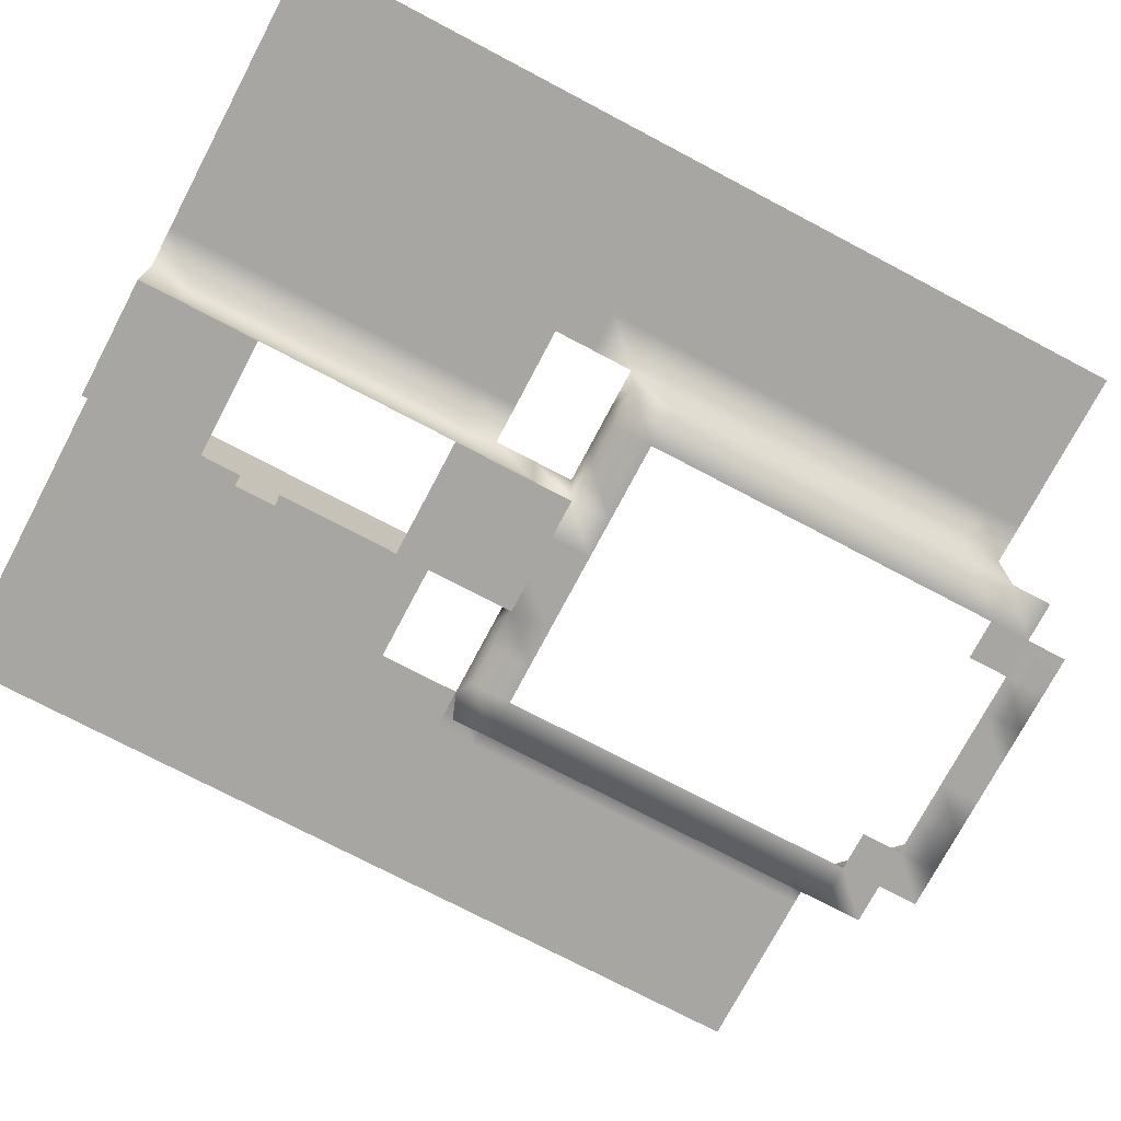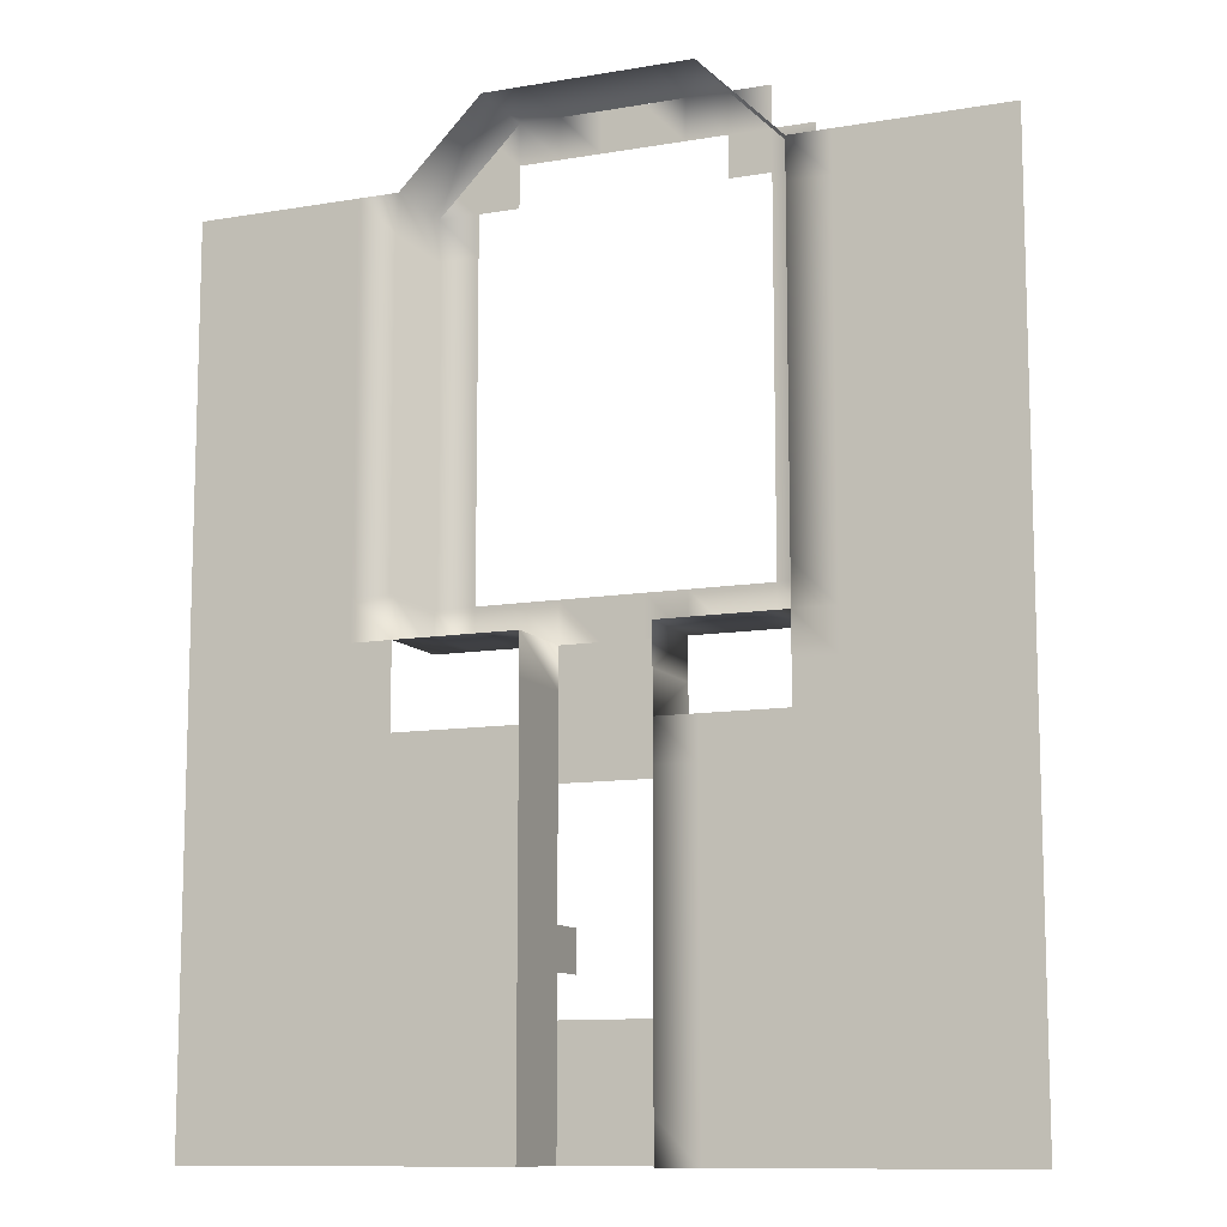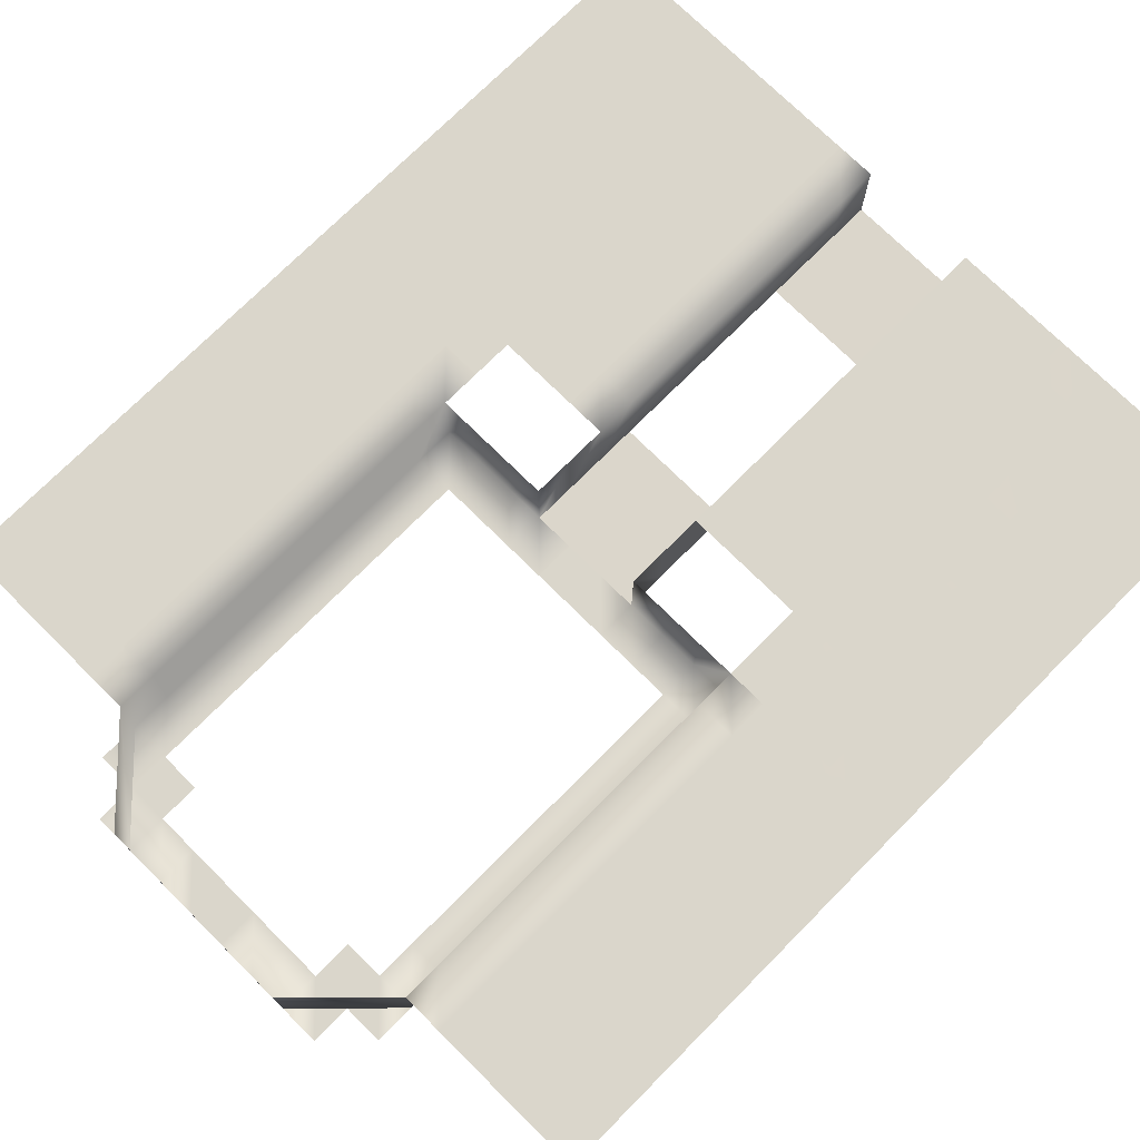
<metadata>
{"format":"obj","ext":"obj","renderer":"f3d","projection":"perspective","resolution":1024,"background":"white","views":[{"elev":-74.2,"azim":-117.8,"up":"+Y"},{"elev":-10.8,"azim":-157.0,"up":"+Z"},{"elev":73.7,"azim":44.8,"up":"+Y"}]}
</metadata>
<code>
o Default
v 2 0 1
v 2 0 4
v -1 0 4
v -1 0 1
v 2 0 -7
v 2 0 -4
v -1 0 -4
v -1 0 -7
v 4 0 5
v 3 0 5
v 3 0 4
v 4 0 4
v 2 0 5
v 2 0 4
v 1 0 5
v 1 0 4
v 0 0 5
v 0 0 4
v -1 0 5
v -1 0 4
v -2 0 5
v -2 0 4
v -3 0 5
v -3 0 4
v -4 0 5
v -4 0 4
v 5 0 5
v 5 0 4
v -3 0 6
v -4 0 6
v -3 0 7
v -4 0 7
v -3 0 8
v -4 0 8
v -3 0 9
v -4 0 9
v -3 0 10
v -4 0 10
v -3 0 11
v -4 0 11
v -3 0 12
v -4 0 12
v -3 0 13
v -4 0 13
v -3 0 14
v -4 0 14
v 5 0 6
v 4 0 6
v 5 0 7
v 4 0 7
v 5 0 8
v 4 0 8
v 5 0 9
v 4 0 9
v 5 0 10
v 4 0 10
v 5 0 11
v 4 0 11
v 5 0 12
v 4 0 12
v 5 0 14
v 4 0 14
v 4 0 13
v 5 0 13
v 5 0 15
v 4 0 15
v 4 0 16
v 3 0 16
v 3 0 15
v -2 0 16
v -3 0 16
v -3 0 15
v -2 0 15
v -4 0 15
v -2 0 14
v 3 0 14
v 2 0 16
v 2 0 15
v 1 0 16
v 1 0 15
v 0 0 16
v 0 0 15
v -1 0 16
v -1 0 15
v 3 2 16
v 2 2 16
v -1 2 16
v -2 2 16
v -4 2 14
v 5 2 14
v 5 2 13
v 5 2 12
v 5 2 11
v 5 2 10
v 5 2 9
v 5 2 8
v 5 2 7
v 5 2 6
v 5 2 5
v 5 2 4
v 2 2 4
v 3 2 4
v 4 2 4
v 2 0 3
v 2 2 3
v 2 0 2
v 2 2 2
v 2 0 1
v 2 2 1
v 2 0 0
v 2 2 0
v 2 0 -1
v 2 2 -1
v 2 0 -2
v 2 2 -2
v 2 0 -3
v 2 2 -3
v 2 -1 -3
v 2 1 -3
v 2 1 -2
v 2 -1 -2
v 2 0 -4
v 2 2 -4
v 2 0 -5
v 2 2 -5
v 2 0 -6
v 2 2 -6
v 2 0 -7
v 2 2 -7
v -1 2 4
v -1 2 3
v -1 0 3
v -1 2 2
v -1 0 2
v -1 2 1
v -1 0 1
v -1 2 0
v -1 0 0
v -1 2 -1
v -1 0 -1
v -1 2 -2
v -1 0 -2
v -1 2 -3
v -1 0 -3
v -1 2 -4
v -1 0 -4
v -1 2 -5
v -1 0 -5
v -1 0 -6
v -1 2 -6
v -1 2 -7
v -1 0 -7
v -2 2 4
v -3 2 4
v -4 2 4
v -4 2 13
v -4 2 12
v -4 2 11
v -4 2 10
v -4 2 9
v -4 2 8
v -4 2 7
v -4 2 6
v -4 2 5
v -5 2 14
v -5 2 13
v -6 2 14
v -6 2 13
v -7 2 14
v -7 2 13
v -7 2 12
v -6 2 12
v -7 2 11
v -6 2 11
v -7 2 10
v -6 2 10
v -7 2 9
v -6 2 9
v -7 2 8
v -6 2 8
v -7 2 7
v -6 2 7
v -7 2 6
v -6 2 6
v -7 2 5
v -6 2 5
v -7 2 4
v -6 2 4
v -5 2 5
v -5 2 4
v -5 2 6
v -5 2 7
v -5 2 8
v -5 2 9
v -5 2 10
v -5 2 11
v -5 2 12
v -8 2 5
v -8 2 4
v -8 2 6
v -8 2 7
v -8 2 8
v -8 2 9
v -8 2 10
v -8 2 11
v -8 2 12
v -8 2 13
v -8 2 14
v -9 2 14
v -9 2 13
v -9 2 12
v -9 2 11
v -9 2 10
v -9 2 9
v -9 2 8
v -9 2 7
v -9 2 6
v -9 2 5
v -9 2 4
v -3 2 2
v -4 2 2
v -4 2 1
v -3 2 1
v -4 2 0
v -3 2 0
v -4 2 -1
v -3 2 -1
v -4 2 -2
v -3 2 -2
v -4 2 -3
v -3 2 -3
v -4 2 -4
v -3 2 -4
v -4 2 -5
v -3 2 -5
v -4 2 -6
v -3 2 -6
v -2 2 -5
v -2 2 -6
v -2 2 -4
v -2 2 -3
v -2 2 -2
v -2 2 -1
v -2 2 0
v -2 2 1
v -2 2 2
v -2 2 -7
v -3 2 -7
v -4 2 -7
v -5 2 3
v -4 2 3
v -5 2 2
v -5 2 1
v -5 2 0
v -5 2 -1
v -5 2 -2
v -5 2 -3
v -5 2 -4
v -5 2 -5
v -5 2 -6
v -5 2 -7
v -6 2 -6
v -6 2 -7
v -7 2 -6
v -7 2 -7
v -8 2 -6
v -8 2 -7
v -8 2 -5
v -9 2 -5
v -9 2 -6
v -9 2 -7
v -8 2 -3
v -9 2 -3
v -9 2 -4
v -8 2 -4
v -8 2 -2
v -9 2 -2
v -8 2 -1
v -9 2 -1
v -8 2 0
v -9 2 0
v -8 2 1
v -9 2 1
v -7 2 1
v -7 2 0
v -7 2 2
v -8 2 2
v -7 2 3
v -8 2 3
v -9 2 3
v -9 2 2
v -7 2 -4
v -7 2 -5
v -6 2 -5
v -6 2 -4
v -6 2 -3
v -6 2 -2
v -6 2 -1
v -6 2 0
v -6 2 1
v -6 2 2
v -6 2 3
v -7 2 -1
v -7 2 -2
v -7 2 -3
v 4 2 2
v 5 2 2
v 5 2 1
v 4 2 1
v 5 2 0
v 4 2 0
v 5 2 -1
v 4 2 -1
v 5 2 -2
v 4 2 -2
v 5 2 -3
v 4 2 -3
v 5 2 -4
v 4 2 -4
v 5 2 -5
v 4 2 -5
v 5 2 -6
v 4 2 -6
v 3 2 -5
v 4 2 -5
v 4 2 -6
v 3 2 -6
v 2 2 -5
v 3 2 -5
v 3 2 -6
v 2 2 -6
v 2 2 -4
v 3 2 -4
v 2 2 -3
v 3 2 -3
v 2 2 -2
v 3 2 -2
v 2 2 -1
v 3 2 -1
v 2 2 0
v 3 2 0
v 3 2 -1
v 2 2 1
v 3 2 1
v 3 2 0
v 2 2 2
v 3 2 2
v 3 2 2
v 4 2 2
v 4 2 1
v 3 2 1
v 4 2 0
v 3 2 0
v 4 2 -1
v 3 2 -1
v 4 2 -2
v 3 2 -2
v 4 2 -2
v 4 2 -3
v 3 2 -3
v 4 2 -3
v 4 2 -4
v 3 2 -4
v 3 2 -7
v 2 2 -7
v 4 2 -7
v 3 2 -7
v 5 2 -7
v 4 2 -7
v 5 2 4
v 6 2 4
v 6 2 3
v 5 2 3
v 6 2 3
v 6 2 2
v 5 2 2
v 6 2 1
v 5 2 1
v 6 2 0
v 5 2 0
v 6 2 -1
v 5 2 -1
v 6 2 -1
v 6 2 -2
v 6 2 -3
v 5 2 -3
v 6 2 -3
v 6 2 -4
v 5 2 -4
v 6 2 -5
v 5 2 -5
v 6 2 -6
v 5 2 -6
v 6 2 -6
v 6 2 -7
v 5 2 -7
v 6 2 -6
v 7 2 -6
v 7 2 -7
v 6 2 -7
v 7 2 -6
v 8 2 -6
v 8 2 -7
v 7 2 -7
v 8 2 -6
v 9 2 -6
v 9 2 -7
v 9 2 -5
v 10 2 -5
v 10 2 -6
v 9 2 -6
v 10 2 -7
v 9 2 -7
v 9 2 -3
v 10 2 -3
v 10 2 -4
v 9 2 -4
v 9 2 -2
v 10 2 -2
v 9 2 -1
v 10 2 -1
v 9 2 0
v 10 2 0
v 9 2 1
v 10 2 1
v 9 2 0
v 8 2 1
v 9 2 1
v 9 2 0
v 8 2 0
v 8 2 2
v 9 2 2
v 8 2 3
v 9 2 3
v 8 2 4
v 9 2 4
v 9 2 4
v 10 2 4
v 10 2 3
v 9 2 3
v 10 2 2
v 9 2 2
v 9 2 1
v 8 2 -4
v 9 2 -4
v 9 2 -5
v 8 2 -5
v 8 2 -5
v 8 2 -6
v 7 2 -5
v 8 2 -5
v 7 2 -5
v 7 2 -6
v 6 2 -4
v 7 2 -4
v 7 2 -5
v 6 2 -5
v 7 2 -3
v 7 2 -4
v 6 2 -2
v 7 2 -2
v 7 2 -3
v 6 2 -3
v 6 2 -1
v 7 2 -1
v 6 2 0
v 7 2 0
v 6 2 1
v 7 2 1
v 7 2 0
v 6 2 2
v 7 2 2
v 7 2 1
v 7 2 3
v 6 2 2
v 7 2 4
v 7 2 4
v 8 2 4
v 8 2 3
v 7 2 3
v 8 2 2
v 7 2 2
v 8 2 1
v 8 2 0
v 8 2 -1
v 7 2 -1
v 7 2 -1
v 8 2 -2
v 7 2 -2
v 8 2 -3
v 8 2 -4
v 8 2 -3
v 9 2 -3
v 8 2 -2
v 9 2 -2
v 8 2 -1
v 9 2 -1
v 8 2 14
v 7 2 14
v 7 2 13
v 8 2 13
v 7 2 12
v 8 2 12
v 7 2 11
v 8 2 11
v 7 2 10
v 8 2 10
v 7 2 9
v 8 2 9
v 7 2 8
v 8 2 8
v 7 2 7
v 8 2 7
v 7 2 6
v 8 2 6
v 9 2 7
v 9 2 6
v 10 2 7
v 10 2 6
v 10 2 8
v 9 2 8
v 10 2 9
v 9 2 9
v 10 2 10
v 9 2 10
v 10 2 11
v 9 2 11
v 10 2 12
v 9 2 12
v 10 2 13
v 9 2 13
v 10 2 14
v 9 2 14
v 6 2 7
v 6 2 6
v 6 2 8
v 6 2 9
v 6 2 10
v 6 2 11
v 6 2 12
v 6 2 13
v 6 2 14
v 9 2 5
v 10 2 5
v 10 2 4
v 7 2 5
v 6 2 5
v 8 2 5
g Scene
f 1 3 2
f 1 4 3
f 5 7 6
f 5 8 7
f 9 11 10
f 9 12 11
f 10 14 13
f 10 11 14
f 13 16 15
f 13 14 16
f 15 18 17
f 15 16 18
f 17 20 19
f 17 18 20
f 19 22 21
f 19 20 22
f 21 24 23
f 21 22 24
f 23 26 25
f 23 24 26
f 27 12 9
f 27 28 12
f 29 25 30
f 29 23 25
f 31 30 32
f 31 29 30
f 33 32 34
f 33 31 32
f 35 34 36
f 35 33 34
f 37 36 38
f 37 35 36
f 39 38 40
f 39 37 38
f 41 40 42
f 41 39 40
f 43 42 44
f 43 41 42
f 45 44 46
f 45 43 44
f 47 9 48
f 47 27 9
f 49 48 50
f 49 47 48
f 51 50 52
f 51 49 50
f 53 52 54
f 53 51 52
f 55 54 56
f 55 53 54
f 57 56 58
f 57 55 56
f 59 58 60
f 59 57 58
f 61 63 62
f 61 64 63
f 65 62 66
f 65 61 62
f 67 69 68
f 67 66 69
f 70 72 71
f 70 73 72
f 72 46 74
f 72 45 46
f 73 45 72
f 73 75 45
f 66 76 69
f 66 62 76
f 68 78 77
f 68 69 78
f 77 80 79
f 77 78 80
f 79 82 81
f 79 80 82
f 81 84 83
f 81 82 84
f 83 73 70
f 83 84 73
f 64 60 63
f 64 59 60
f 68 86 85
f 68 77 86
f 83 88 87
f 83 70 88
f 77 87 86
f 77 83 87
f 70 89 88
f 70 46 89
f 61 85 90
f 61 68 85
f 64 90 91
f 64 61 90
f 59 91 92
f 59 64 91
f 57 92 93
f 57 59 92
f 55 93 94
f 55 57 93
f 53 94 95
f 53 55 94
f 51 95 96
f 51 53 95
f 49 96 97
f 49 51 96
f 47 97 98
f 47 49 97
f 27 98 99
f 27 47 98
f 28 99 100
f 28 27 99
f 14 102 101
f 14 11 102
f 11 103 102
f 11 12 103
f 12 100 103
f 12 28 100
f 104 101 105
f 104 14 101
f 106 105 107
f 106 104 105
f 108 107 109
f 108 106 107
f 110 109 111
f 110 108 109
f 112 111 113
f 112 110 111
f 114 113 115
f 114 112 113
f 116 115 117
f 116 114 115
f 118 120 119
f 118 121 120
f 122 117 123
f 122 116 117
f 124 123 125
f 124 122 123
f 126 125 127
f 126 124 125
f 128 127 129
f 128 126 127
f 20 131 130
f 20 132 131
f 132 133 131
f 132 134 133
f 134 135 133
f 134 136 135
f 136 137 135
f 136 138 137
f 138 139 137
f 138 140 139
f 140 141 139
f 140 142 141
f 142 143 141
f 142 144 143
f 144 145 143
f 144 146 145
f 146 147 145
f 146 148 147
f 149 151 150
f 149 152 151
f 148 150 147
f 148 149 150
f 22 130 153
f 22 20 130
f 24 153 154
f 24 22 153
f 26 154 155
f 26 24 154
f 46 156 89
f 46 44 156
f 44 157 156
f 44 42 157
f 42 158 157
f 42 40 158
f 40 159 158
f 40 38 159
f 38 160 159
f 38 36 160
f 36 161 160
f 36 34 161
f 34 162 161
f 34 32 162
f 32 163 162
f 32 30 163
f 30 164 163
f 30 25 164
f 25 155 164
f 25 26 155
f 89 166 165
f 89 156 166
f 165 168 167
f 165 166 168
f 167 170 169
f 167 168 170
f 168 171 170
f 168 172 171
f 172 173 171
f 172 174 173
f 174 175 173
f 174 176 175
f 176 177 175
f 176 178 177
f 178 179 177
f 178 180 179
f 180 181 179
f 180 182 181
f 182 183 181
f 182 184 183
f 184 185 183
f 184 186 185
f 186 187 185
f 186 188 187
f 189 188 186
f 189 190 188
f 164 190 189
f 164 155 190
f 163 189 191
f 163 164 189
f 162 191 192
f 162 163 191
f 161 192 193
f 161 162 192
f 160 193 194
f 160 161 193
f 159 194 195
f 159 160 194
f 158 195 196
f 158 159 195
f 157 196 197
f 157 158 196
f 156 197 166
f 156 157 197
f 166 172 168
f 166 197 172
f 197 174 172
f 197 196 174
f 196 176 174
f 196 195 176
f 195 178 176
f 195 194 178
f 194 180 178
f 194 193 180
f 193 182 180
f 193 192 182
f 192 184 182
f 192 191 184
f 191 186 184
f 191 189 186
f 185 199 198
f 185 187 199
f 183 198 200
f 183 185 198
f 181 200 201
f 181 183 200
f 179 201 202
f 179 181 201
f 177 202 203
f 177 179 202
f 175 203 204
f 175 177 203
f 173 204 205
f 173 175 204
f 171 205 206
f 171 173 205
f 170 206 207
f 170 171 206
f 169 207 208
f 169 170 207
f 208 210 209
f 208 207 210
f 207 211 210
f 207 206 211
f 206 212 211
f 206 205 212
f 205 213 212
f 205 204 213
f 204 214 213
f 204 203 214
f 203 215 214
f 203 202 215
f 202 216 215
f 202 201 216
f 201 217 216
f 201 200 217
f 200 218 217
f 200 198 218
f 198 219 218
f 198 199 219
f 220 222 221
f 220 223 222
f 223 224 222
f 223 225 224
f 225 226 224
f 225 227 226
f 227 228 226
f 227 229 228
f 229 230 228
f 229 231 230
f 231 232 230
f 231 233 232
f 233 234 232
f 233 235 234
f 235 236 234
f 235 237 236
f 238 237 235
f 238 239 237
f 147 239 238
f 147 150 239
f 145 238 240
f 145 147 238
f 143 240 241
f 143 145 240
f 141 241 242
f 141 143 241
f 139 242 243
f 139 141 242
f 137 243 244
f 137 139 243
f 135 244 245
f 135 137 244
f 133 245 246
f 133 135 245
f 246 223 220
f 246 245 223
f 245 225 223
f 245 244 225
f 244 227 225
f 244 243 227
f 243 229 227
f 243 242 229
f 242 231 229
f 242 241 231
f 241 233 231
f 241 240 233
f 240 235 233
f 240 238 235
f 150 247 239
f 150 151 247
f 239 248 237
f 239 247 248
f 237 249 236
f 237 248 249
f 155 250 190
f 155 251 250
f 251 252 250
f 251 221 252
f 221 253 252
f 221 222 253
f 222 254 253
f 222 224 254
f 224 255 254
f 224 226 255
f 226 256 255
f 226 228 256
f 228 257 256
f 228 230 257
f 230 258 257
f 230 232 258
f 232 259 258
f 232 234 259
f 234 260 259
f 234 236 260
f 236 261 260
f 236 249 261
f 260 263 262
f 260 261 263
f 262 265 264
f 262 263 265
f 264 267 266
f 264 265 267
f 268 270 269
f 268 266 270
f 266 271 270
f 266 267 271
f 272 274 273
f 272 275 274
f 276 273 277
f 276 272 273
f 278 277 279
f 278 276 277
f 280 279 281
f 280 278 279
f 282 281 283
f 282 280 281
f 284 280 282
f 284 285 280
f 286 282 287
f 286 284 282
f 288 287 289
f 288 286 287
f 187 289 199
f 187 288 289
f 199 290 219
f 199 289 290
f 289 291 290
f 289 287 291
f 287 283 291
f 287 282 283
f 275 269 274
f 275 268 269
f 292 268 275
f 292 293 268
f 293 266 268
f 293 264 266
f 294 264 293
f 294 262 264
f 259 262 294
f 259 260 262
f 258 294 295
f 258 259 294
f 257 295 296
f 257 258 295
f 256 296 297
f 256 257 296
f 255 297 298
f 255 256 297
f 254 298 299
f 254 255 298
f 253 299 300
f 253 254 299
f 252 300 301
f 252 253 300
f 250 301 302
f 250 252 301
f 190 302 188
f 190 250 302
f 188 288 187
f 188 302 288
f 302 286 288
f 302 301 286
f 301 284 286
f 301 300 284
f 300 285 284
f 300 299 285
f 299 303 285
f 299 298 303
f 298 304 303
f 298 297 304
f 297 305 304
f 297 296 305
f 296 292 305
f 296 295 292
f 295 293 292
f 295 294 293
f 305 275 272
f 305 292 275
f 304 272 276
f 304 305 272
f 303 276 278
f 303 304 276
f 285 278 280
f 285 303 278
f 307 309 306
f 307 308 309
f 308 311 309
f 308 310 311
f 310 313 311
f 310 312 313
f 312 315 313
f 312 314 315
f 314 317 315
f 314 316 317
f 316 319 317
f 316 318 319
f 318 321 319
f 318 320 321
f 320 323 321
f 320 322 323
f 325 327 324
f 325 326 327
f 329 331 328
f 329 330 331
f 333 328 332
f 333 329 328
f 335 332 334
f 335 333 332
f 337 334 336
f 337 335 334
f 339 336 338
f 339 337 336
f 341 338 340
f 341 342 338
f 344 340 343
f 344 345 340
f 347 343 346
f 347 344 343
f 349 351 348
f 349 350 351
f 350 353 351
f 350 352 353
f 352 355 353
f 352 354 355
f 354 357 355
f 354 356 357
f 358 335 337
f 358 359 335
f 361 363 360
f 361 362 363
f 362 324 363
f 362 325 324
f 330 365 331
f 330 364 365
f 326 367 327
f 326 366 367
f 322 369 323
f 322 368 369
f 371 373 370
f 371 372 373
f 374 376 373
f 374 375 376
f 375 378 376
f 375 377 378
f 377 380 378
f 377 379 380
f 379 382 380
f 379 381 382
f 383 314 312
f 383 384 314
f 384 386 314
f 384 385 386
f 387 389 386
f 387 388 389
f 388 391 389
f 388 390 391
f 390 393 391
f 390 392 393
f 394 396 322
f 394 395 396
f 398 400 397
f 398 399 400
f 402 404 401
f 402 403 404
f 406 403 405
f 406 407 403
f 409 411 408
f 409 410 411
f 410 413 411
f 410 412 413
f 415 417 414
f 415 416 417
f 419 414 418
f 419 415 414
f 421 418 420
f 421 419 418
f 423 420 422
f 423 421 420
f 425 426 424
f 425 423 426
f 428 430 427
f 428 429 430
f 432 427 431
f 432 428 427
f 434 431 433
f 434 432 431
f 436 433 435
f 436 434 433
f 438 440 437
f 438 439 440
f 439 442 440
f 439 441 442
f 441 443 442
f 441 425 443
f 416 408 417
f 416 409 408
f 445 447 444
f 445 446 447
f 408 449 448
f 408 411 449
f 451 401 450
f 451 402 401
f 452 392 390
f 452 453 392
f 455 457 454
f 455 456 457
f 458 454 387
f 458 459 454
f 461 463 460
f 461 462 463
f 465 460 464
f 465 461 460
f 467 464 466
f 467 465 464
f 469 466 468
f 469 470 466
f 472 468 471
f 472 473 468
f 474 475 372
f 474 472 475
f 476 372 371
f 476 474 372
f 478 480 477
f 478 479 480
f 479 482 480
f 479 481 482
f 481 469 482
f 481 483 469
f 483 470 469
f 483 484 470
f 484 486 470
f 484 485 486
f 485 489 487
f 485 488 489
f 488 462 461
f 488 490 462
f 490 455 462
f 490 491 455
f 491 456 455
f 491 451 456
f 493 444 492
f 493 445 444
f 495 492 494
f 495 493 492
f 497 494 496
f 497 495 494
f 429 496 430
f 429 497 496
f 498 500 499
f 498 501 500
f 501 502 500
f 501 503 502
f 503 504 502
f 503 505 504
f 505 506 504
f 505 507 506
f 507 508 506
f 507 509 508
f 509 510 508
f 509 511 510
f 511 512 510
f 511 513 512
f 513 514 512
f 513 515 514
f 516 515 513
f 516 517 515
f 518 517 516
f 518 519 517
f 520 516 521
f 520 518 516
f 522 521 523
f 522 520 521
f 524 523 525
f 524 522 523
f 526 525 527
f 526 524 525
f 528 527 529
f 528 526 527
f 530 529 531
f 530 528 529
f 532 531 533
f 532 530 531
f 533 501 498
f 533 531 501
f 531 503 501
f 531 529 503
f 529 505 503
f 529 527 505
f 527 507 505
f 527 525 507
f 525 509 507
f 525 523 509
f 523 511 509
f 523 521 511
f 521 513 511
f 521 516 513
f 512 535 534
f 512 514 535
f 510 534 536
f 510 512 534
f 508 536 537
f 508 510 536
f 506 537 538
f 506 508 537
f 504 538 539
f 504 506 538
f 502 539 540
f 502 504 539
f 500 540 541
f 500 502 540
f 499 541 542
f 499 500 541
f 542 91 90
f 542 541 91
f 541 92 91
f 541 540 92
f 540 93 92
f 540 539 93
f 539 94 93
f 539 538 94
f 538 95 94
f 538 537 95
f 537 96 95
f 537 536 96
f 536 97 96
f 536 534 97
f 534 98 97
f 534 535 98
f 519 543 517
f 519 544 543
f 544 437 543
f 544 545 437
f 546 371 547
f 546 477 371
f 514 547 535
f 514 546 547
f 535 99 98
f 535 547 99
f 547 100 99
f 547 371 100
f 543 435 548
f 543 437 435
f 517 548 515
f 517 543 548
f 515 546 514
f 515 548 546
f 548 477 546
f 548 435 477

</code>
